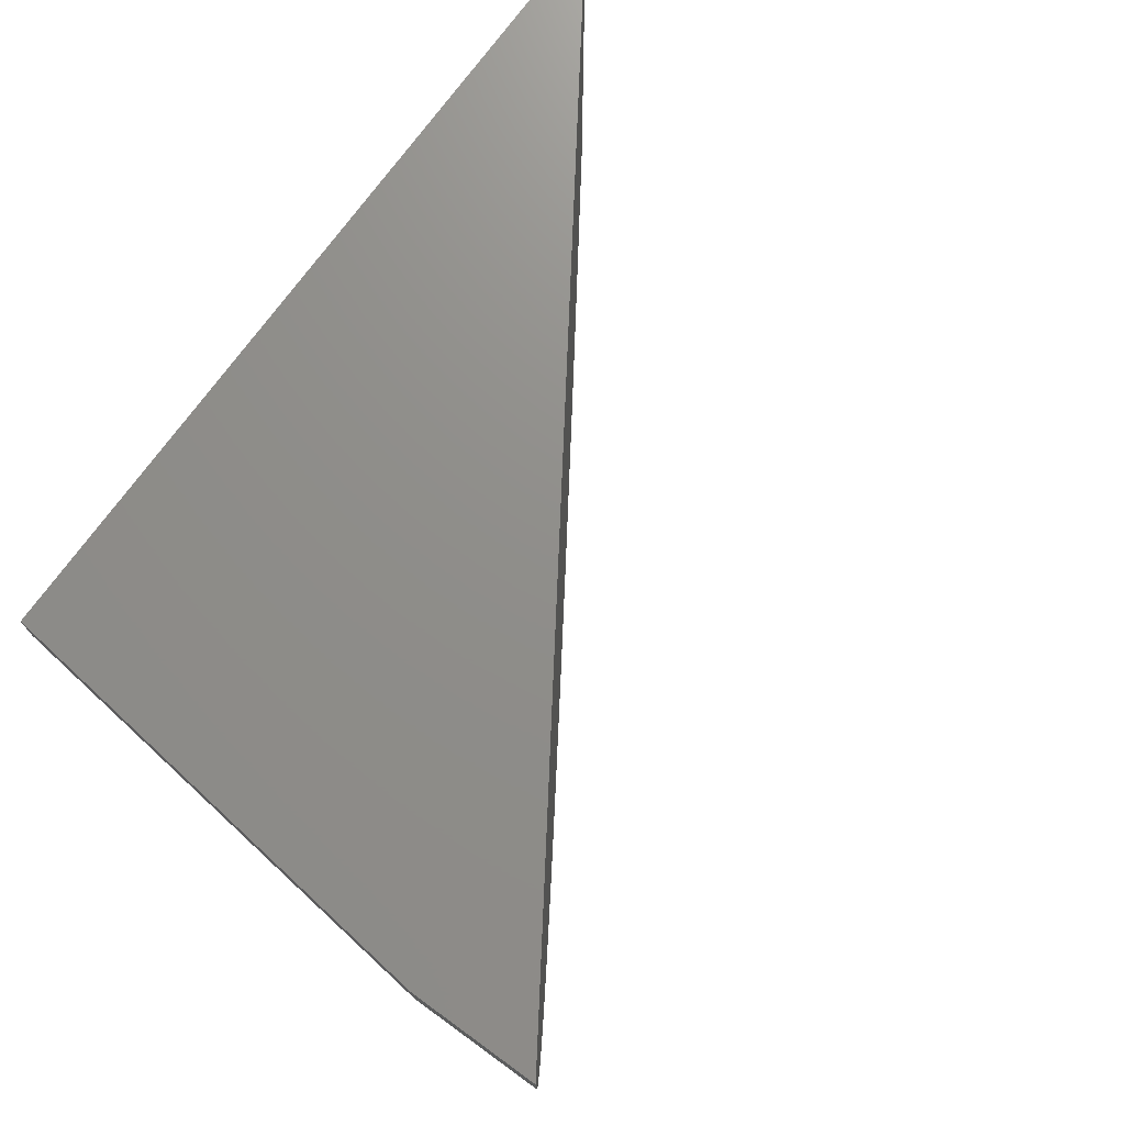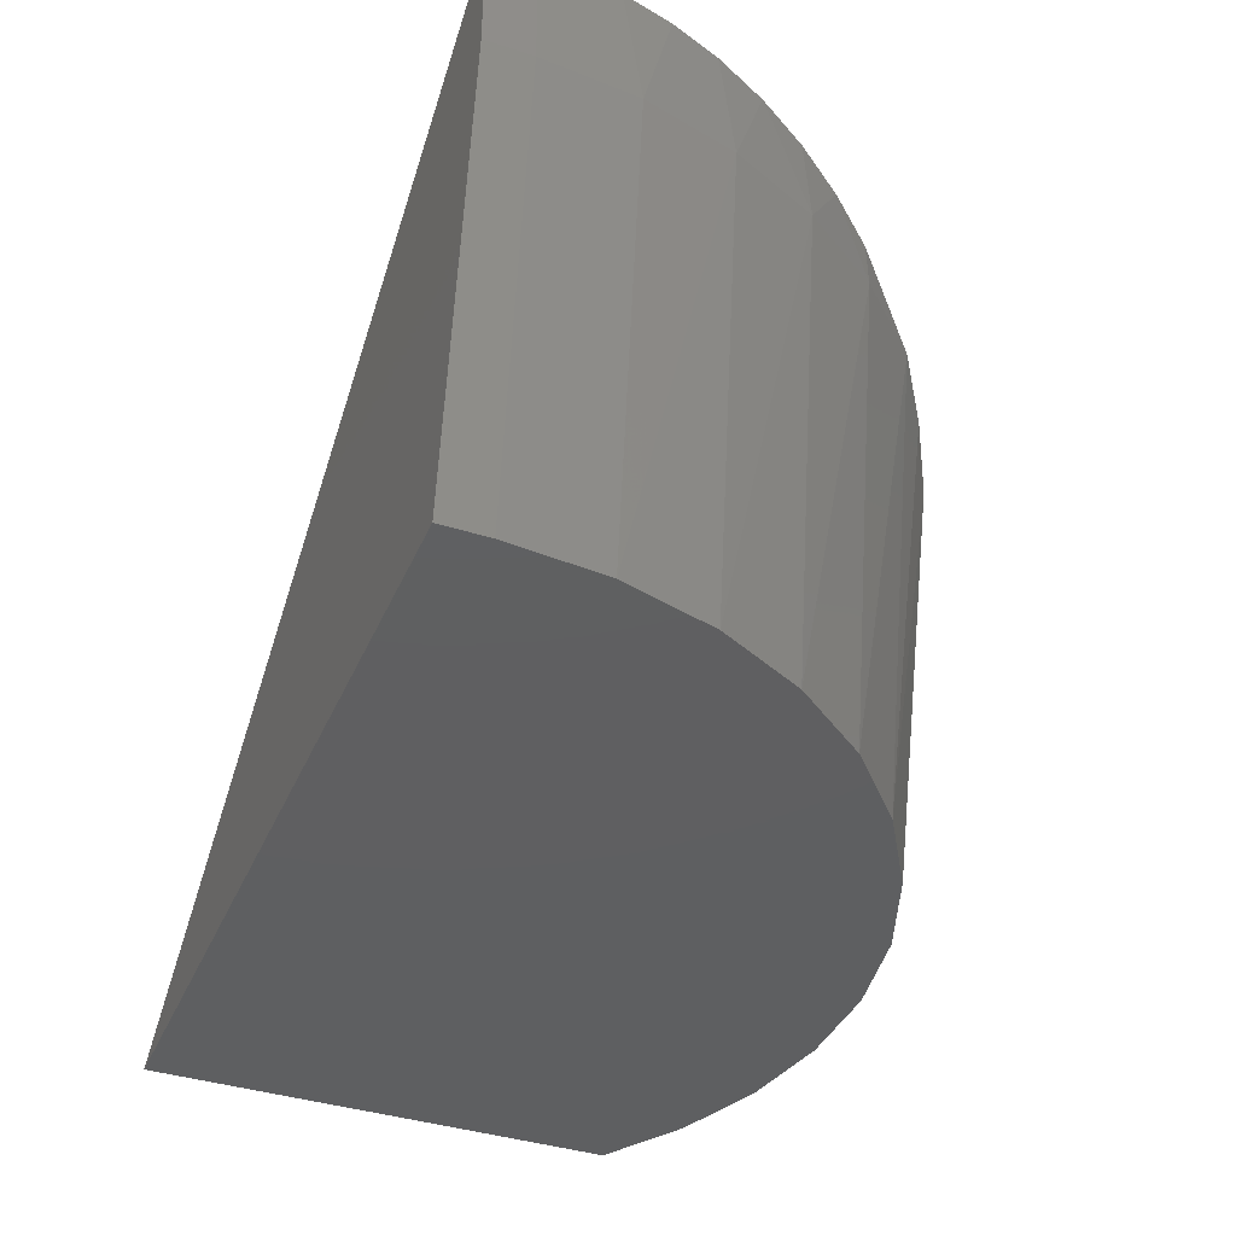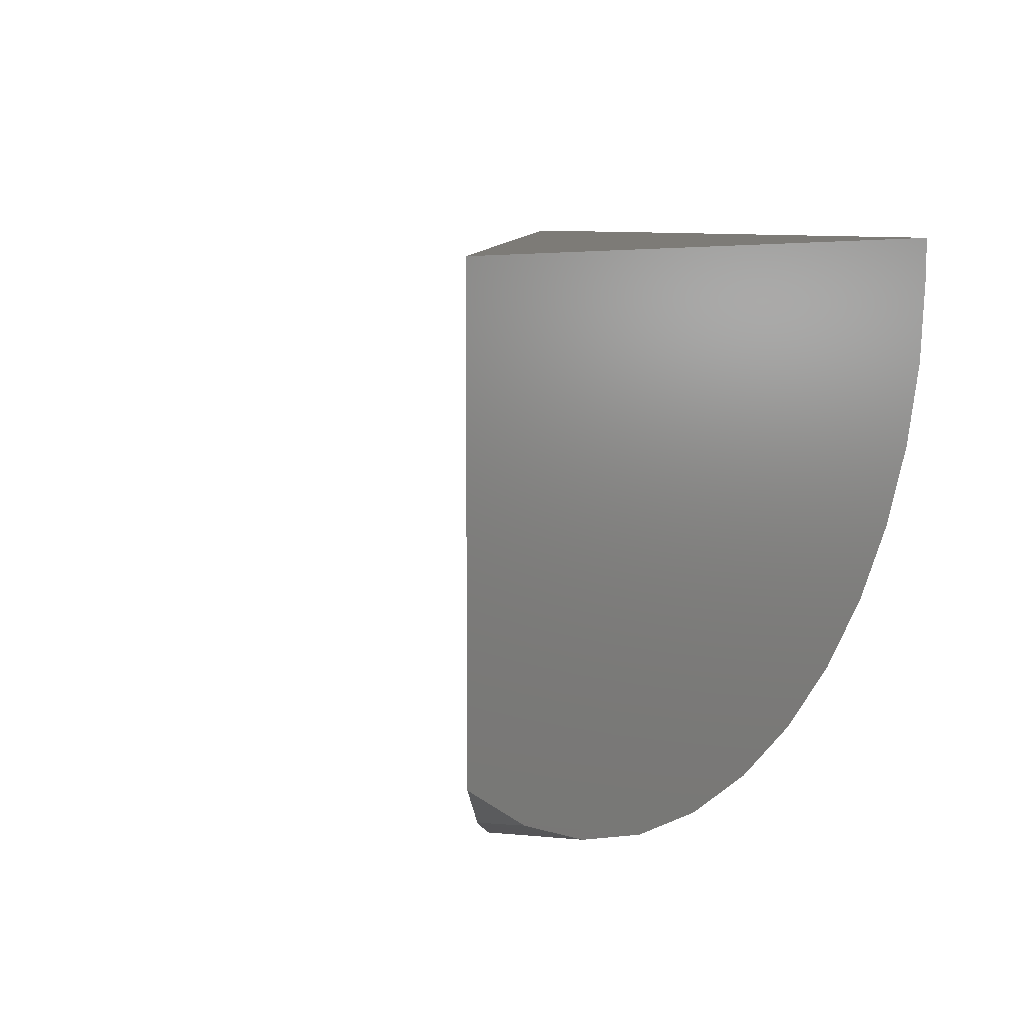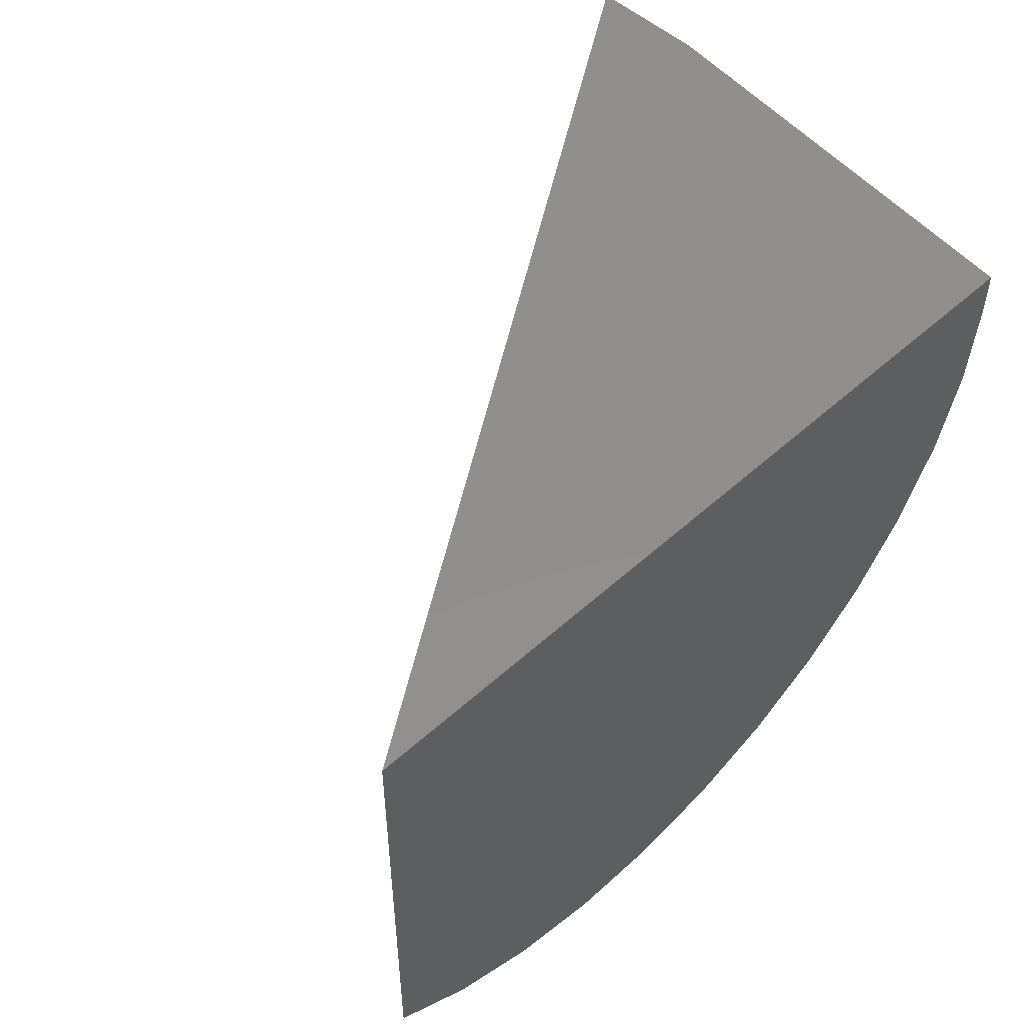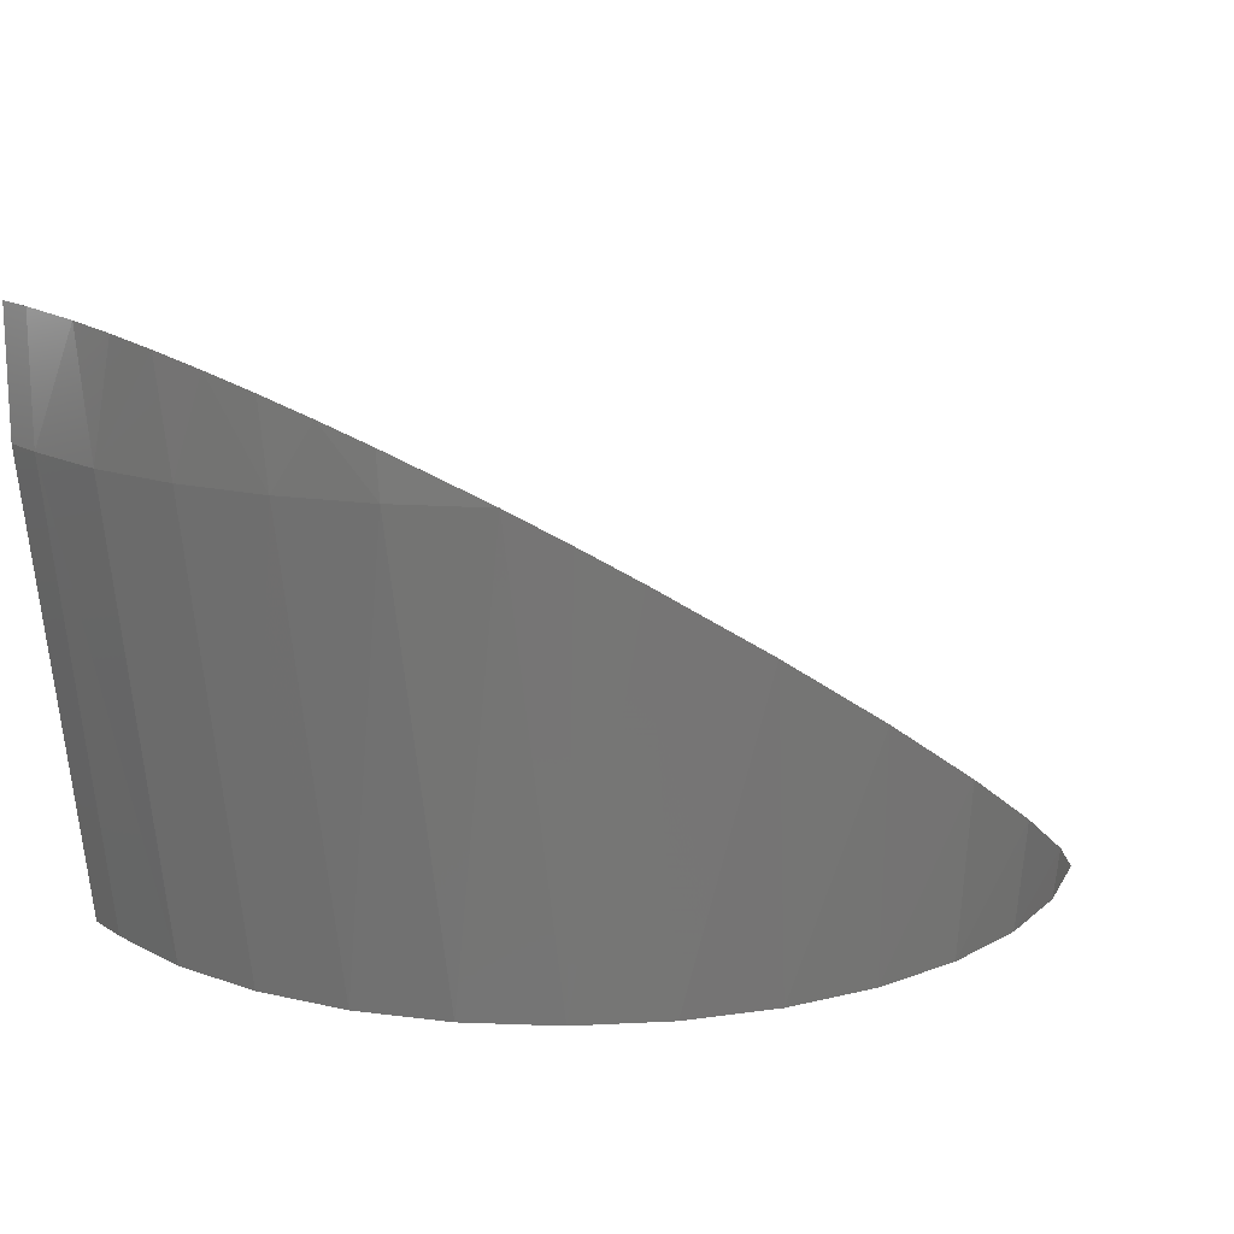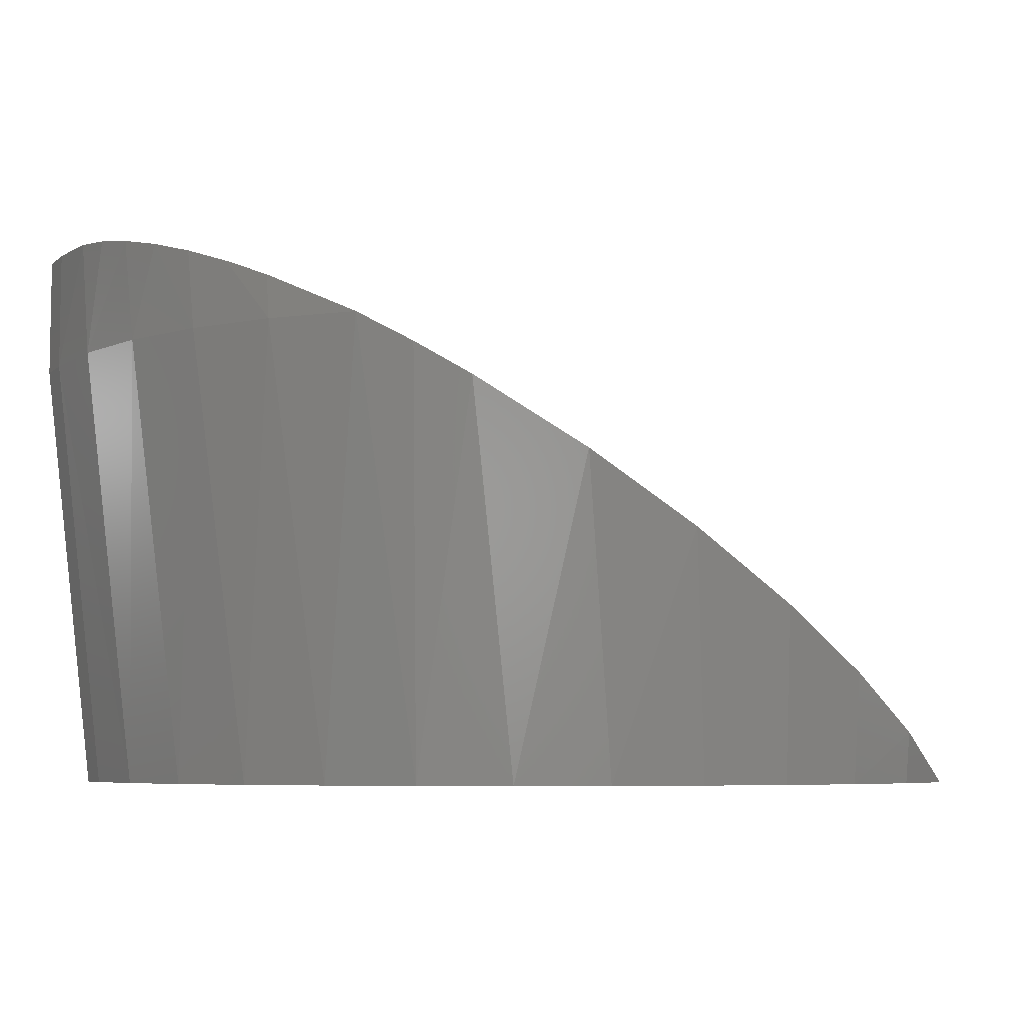
<metadata>
{"format":"stl","ext":"stl","renderer":"f3d","projection":"perspective","resolution":1024,"background":"white","views":[{"elev":73.2,"azim":-54.1,"up":"+Y"},{"elev":-38.9,"azim":-111.9,"up":"+Z"},{"elev":8.6,"azim":127.7,"up":"+Y"},{"elev":50.7,"azim":135.3,"up":"+Y"},{"elev":15.1,"azim":-37.7,"up":"+Z"},{"elev":-6.4,"azim":-25.3,"up":"+Z"}]}
</metadata>
<code>
# stl→obj: 38 verts, 72 faces
v -0.589 -0.3996 0.3906
v -0.6462 -0.3387 0.4286
v -0.6448 -0.3405 0.3906
v -0.75 -0.03906 0.4974
v -0.75 -0.03906 0.3906
v -0.7456 -0.1041 0.4945
v -0.7432 -0.12 0.3906
v -0.7382 -0.1452 0.4896
v -0.7274 -0.1853 0.4824
v -0.7229 -0.1987 0.3906
v -0.7121 -0.2269 0.4722
v -0.6898 -0.2729 0.3906
v -0.6934 -0.2664 0.4598
v -0.6712 -0.3038 0.4451
v -0.75 3.381e-33 0.4974
v -0.75 2.656e-33 0.3906
v 0 8.327e-17 -4.592e-17
v -0.5491 -0.4279 0.3641
v -0.5066 -0.4517 0.336
v -0.4164 -0.4849 0.2762
v -0.3228 -0.4987 0.2141
v -0.2298 -0.4934 0.1524
v -0.1458 -0.4719 0.09671
v -0.06849 -0.4357 0.04542
v 4.293e-17 -0.3867 -4.592e-17
v -0.06858 -0.4297 -4.172e-17
v -0.1439 -0.4593 -3.711e-17
v -0.2234 -0.4745 -3.224e-17
v -0.3043 -0.4748 -2.729e-17
v -0.384 -0.4603 -2.241e-17
v -0.4595 -0.4312 -1.779e-17
v -0.5285 -0.3888 -1.357e-17
v -0.5884 -0.3344 -9.896e-18
v -0.6373 -0.2699 -6.903e-18
v -0.6734 -0.1975 -4.688e-18
v -0.6956 -0.1197 -3.329e-18
v -0.7031 -0.03906 -2.87e-18
v -0.7031 5.204e-18 -2.87e-18
f 1 2 3
f 4 5 6
f 6 5 7
f 6 7 8
f 8 7 9
f 9 7 10
f 9 10 11
f 11 10 12
f 11 12 13
f 13 12 14
f 14 12 3
f 14 3 2
f 15 16 4
f 4 16 5
f 17 15 4
f 17 4 6
f 17 6 8
f 17 8 9
f 17 9 11
f 17 11 13
f 17 13 14
f 17 14 2
f 17 2 1
f 17 1 18
f 17 18 19
f 17 19 20
f 17 20 21
f 17 21 22
f 17 22 23
f 17 23 24
f 17 24 25
f 17 25 26
f 17 26 27
f 17 27 28
f 17 28 29
f 17 29 30
f 17 30 31
f 17 31 32
f 17 32 33
f 17 33 34
f 17 34 35
f 17 35 36
f 17 36 37
f 17 37 38
f 16 15 38
f 38 15 17
f 5 16 37
f 37 16 38
f 24 27 26
f 24 26 25
f 23 28 27
f 27 24 23
f 22 29 28
f 28 23 22
f 21 30 29
f 29 22 21
f 20 31 30
f 30 21 20
f 19 32 31
f 31 20 19
f 3 33 1
f 3 12 34
f 33 3 34
f 12 10 35
f 34 12 35
f 35 10 36
f 19 18 32
f 32 18 1
f 32 1 33
f 10 7 36
f 36 7 5
f 36 5 37

</code>
